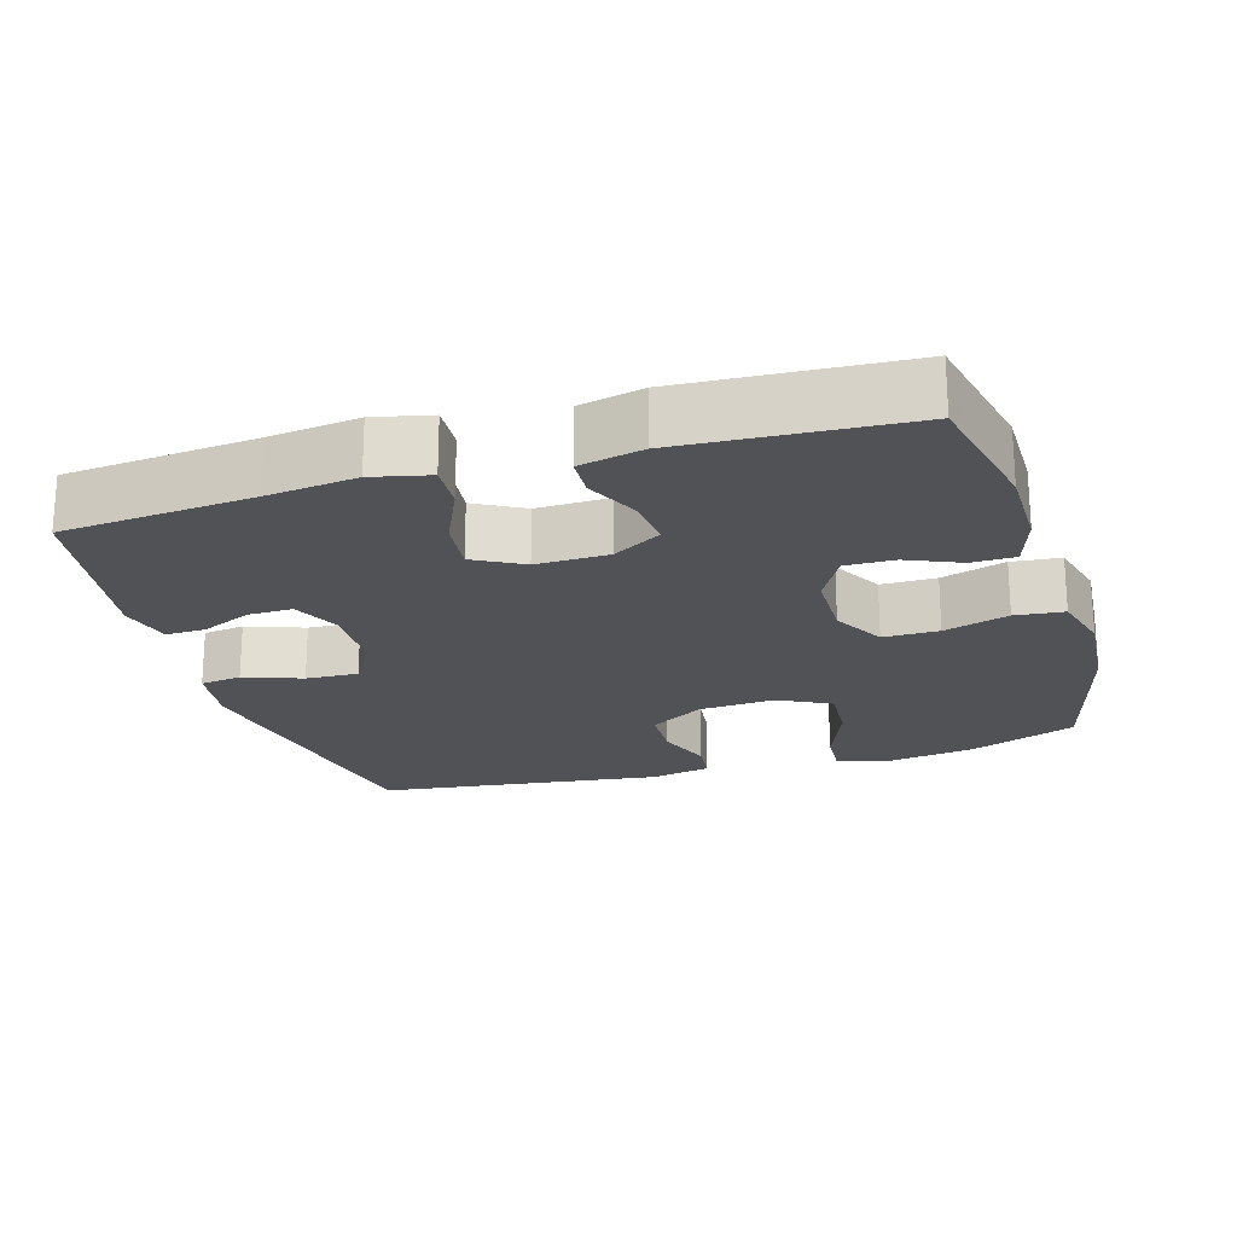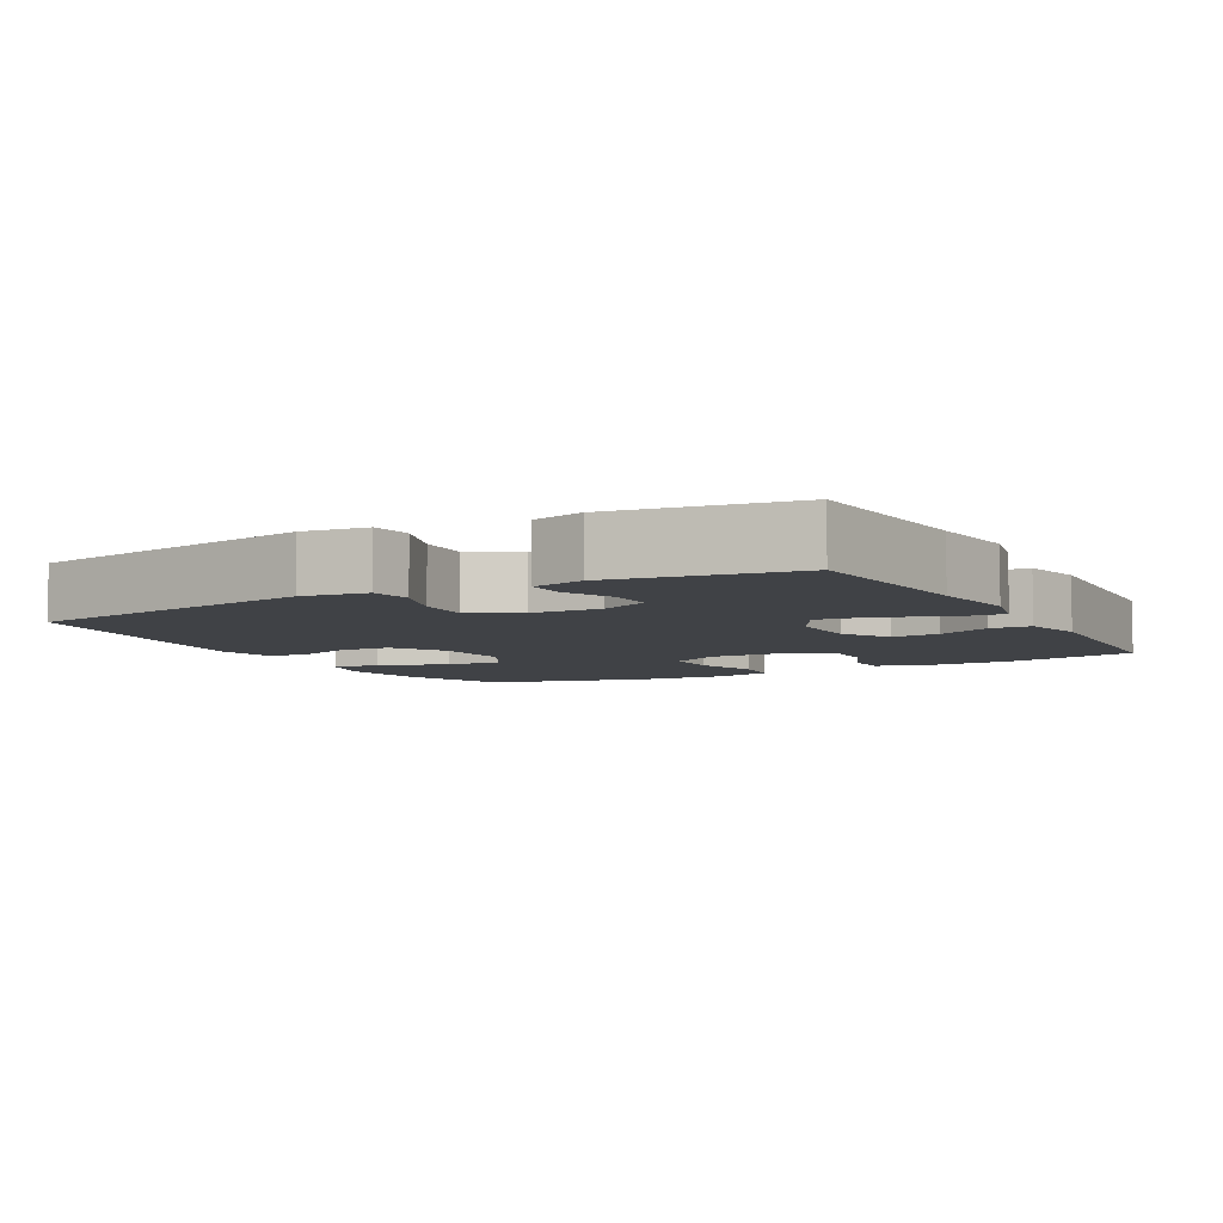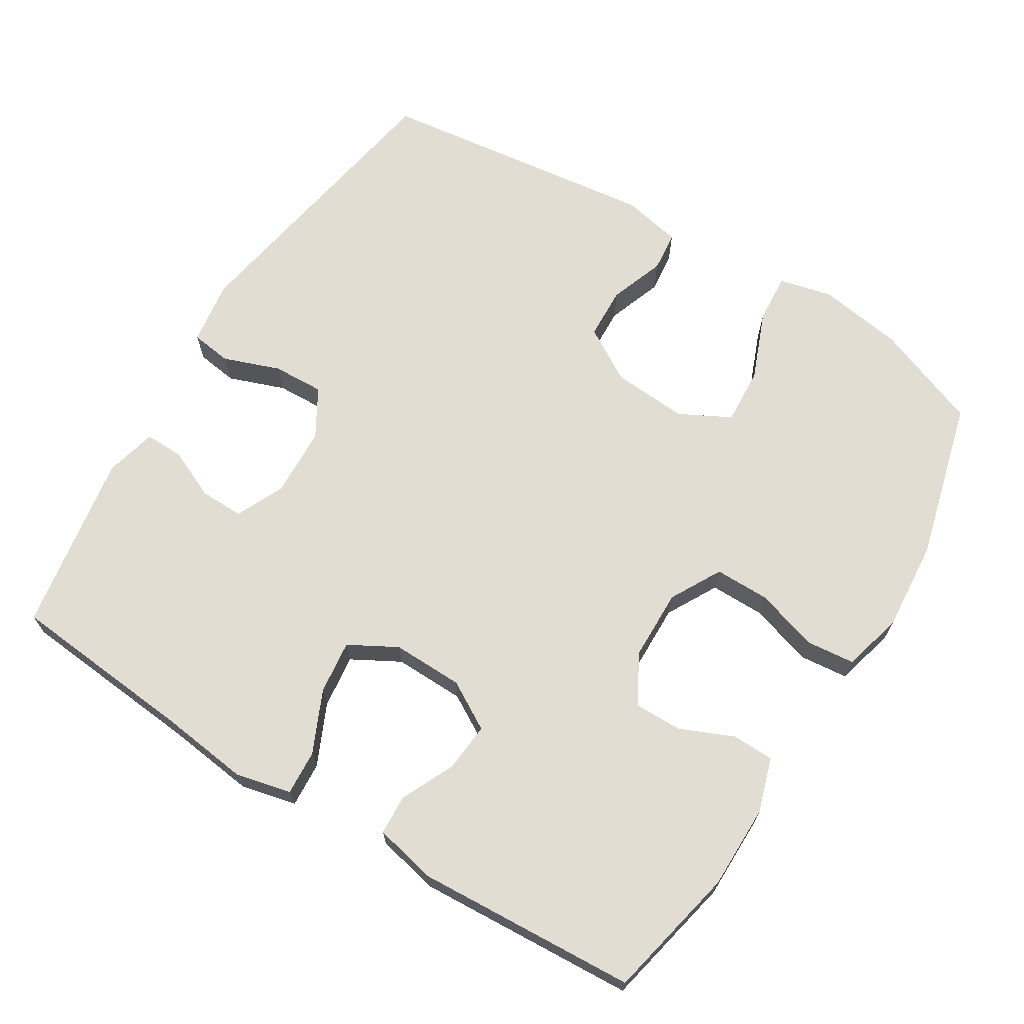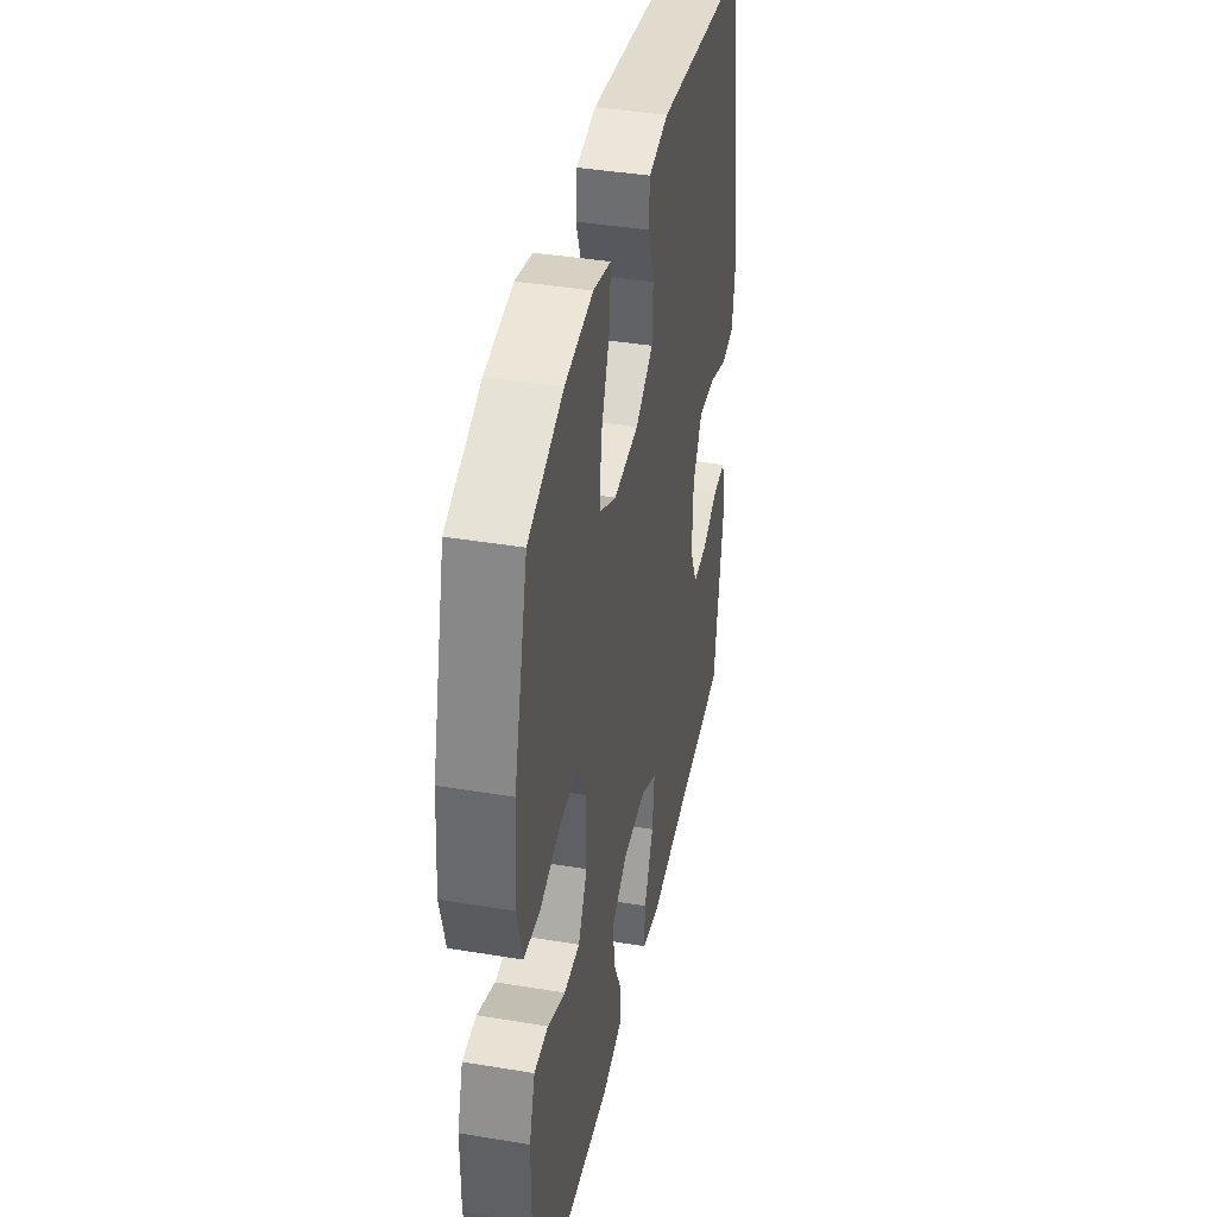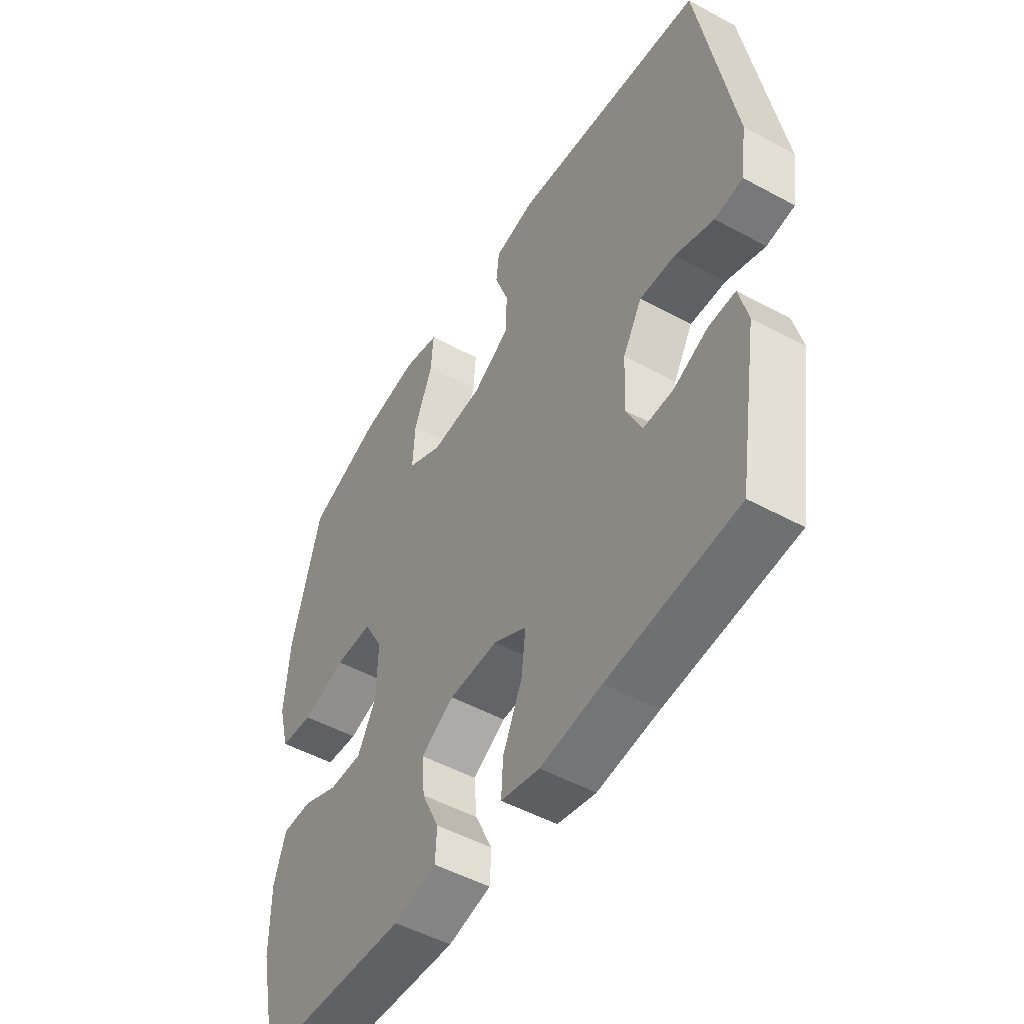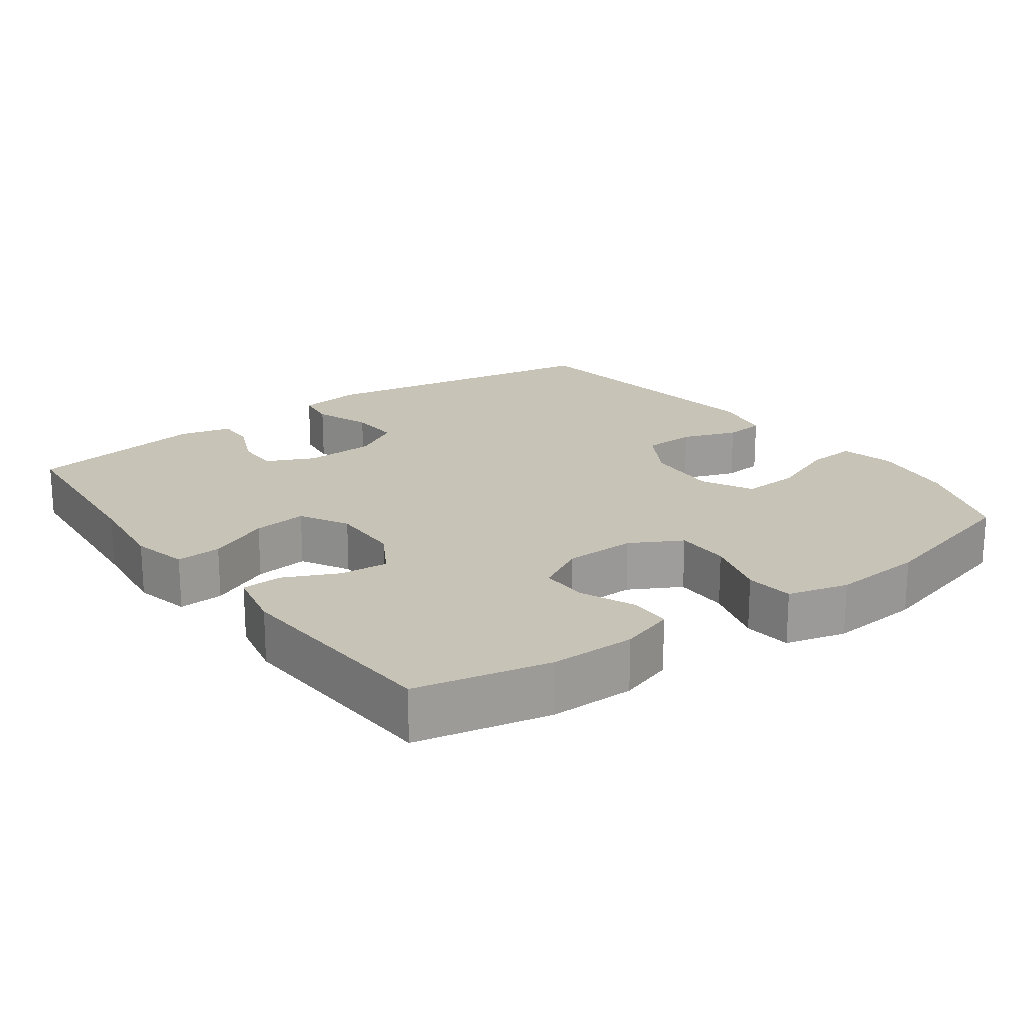
<metadata>
{"format":"obj","ext":"obj","renderer":"f3d","projection":"perspective","resolution":1024,"background":"white","views":[{"elev":-21.3,"azim":-163.2,"up":"+Y"},{"elev":-6.3,"azim":119.0,"up":"+Y"},{"elev":68.3,"azim":-148.3,"up":"+Y"},{"elev":40.0,"azim":-78.4,"up":"+Z"},{"elev":-50.3,"azim":59.2,"up":"+Z"},{"elev":19.8,"azim":-126.2,"up":"+Y"}]}
</metadata>
<code>
v 0.5 0.07 -0.5
v 0.239 0.07 -0.523
v 0.115 0.07 -0.538
v 0.037 0.07 -0.52
v 0.041 0.07 -0.457
v 0.08 0.07 -0.371
v 0.089 0.07 -0.296
v 0.022 0.07 -0.259
v -0.077 0.07 -0.261
v -0.144 0.07 -0.3
v -0.138 0.07 -0.368
v -0.103 0.07 -0.443
v -0.106 0.07 -0.499
v -0.193 0.07 -0.518
v -0.5 0.07 -0.5
v -0.54 0.07 -0.314
v -0.54 0.07 -0.196
v -0.516 0.07 -0.121
v -0.457 0.07 -0.12
v -0.383 0.07 -0.152
v -0.316 0.07 -0.153
v -0.278 0.07 -0.084
v -0.276 0.07 0.015
v -0.315 0.07 0.086
v -0.391 0.07 0.086
v -0.48 0.07 0.059
v -0.547 0.07 0.066
v -0.569 0.07 0.15
v -0.559 0.07 0.277
v -0.5 0.07 0.5
v -0.353 0.07 0.556
v -0.234 0.07 0.574
v -0.16 0.07 0.556
v -0.165 0.07 0.487
v -0.203 0.07 0.392
v -0.208 0.07 0.312
v -0.137 0.07 0.275
v -0.032 0.07 0.282
v 0.043 0.07 0.327
v 0.046 0.07 0.4
v 0.018 0.07 0.477
v 0.024 0.07 0.533
v 0.107 0.07 0.55
v 0.5 0.07 0.5
v 0.571 0.07 0.088
v 0.558 0.07 -0.002
v 0.501 0.07 -0.01
v 0.422 0.07 0.019
v 0.35 0.07 0.022
v 0.311 0.07 -0.045
v 0.307 0.07 -0.143
v 0.338 0.07 -0.21
v 0.399 0.07 -0.209
v 0.469 0.07 -0.178
v 0.523 0.07 -0.177
v 0.541 0.07 -0.249
v 0.5 0 -0.5
v 0.239 0 -0.523
v 0.115 0 -0.538
v 0.037 0 -0.52
v 0.041 0 -0.457
v 0.08 0 -0.371
v 0.089 0 -0.296
v 0.022 0 -0.259
v -0.077 0 -0.261
v -0.144 0 -0.3
v -0.138 0 -0.368
v -0.103 0 -0.443
v -0.106 0 -0.499
v -0.193 0 -0.518
v -0.5 0 -0.5
v -0.54 0 -0.314
v -0.54 0 -0.196
v -0.516 0 -0.121
v -0.457 0 -0.12
v -0.383 0 -0.152
v -0.316 0 -0.153
v -0.278 0 -0.084
v -0.276 0 0.015
v -0.315 0 0.086
v -0.391 0 0.086
v -0.48 0 0.059
v -0.547 0 0.066
v -0.569 0 0.15
v -0.559 0 0.277
v -0.5 0 0.5
v -0.353 0 0.556
v -0.234 0 0.574
v -0.16 0 0.556
v -0.165 0 0.487
v -0.203 0 0.392
v -0.208 0 0.312
v -0.137 0 0.275
v -0.032 0 0.282
v 0.043 0 0.327
v 0.046 0 0.4
v 0.018 0 0.477
v 0.024 0 0.533
v 0.107 0 0.55
v 0.5 0 0.5
v 0.571 0 0.088
v 0.558 0 -0.002
v 0.501 0 -0.01
v 0.422 0 0.019
v 0.35 0 0.022
v 0.311 0 -0.045
v 0.307 0 -0.143
v 0.338 0 -0.21
v 0.399 0 -0.209
v 0.469 0 -0.178
v 0.523 0 -0.177
v 0.541 0 -0.249
f 53 54 55 56
f 52 53 56 1
f 45 46 47 48
f 45 48 49
f 44 45 49
f 43 44 49 50
f 40 41 42 43
f 39 40 43 50
f 32 33 34 35
f 32 35 36
f 31 32 36
f 30 31 36
f 29 30 36
f 28 29 36 37
f 25 26 27 28
f 24 25 28 37
f 17 18 19 20
f 17 20 21
f 16 17 21
f 15 16 21
f 14 15 21 22
f 11 12 13 14
f 10 11 14 22
f 3 4 5 6
f 2 3 6 7
f 52 1 2 7
f 51 52 7 8
f 38 39 50 51
f 38 51 8 9
f 23 24 37 38
f 22 23 38
f 9 10 22 38
f 112 111 110 109
f 57 112 109 108
f 104 103 102 101
f 105 104 101
f 105 101 100
f 106 105 100 99
f 99 98 97 96
f 106 99 96 95
f 91 90 89 88
f 92 91 88
f 92 88 87
f 92 87 86
f 92 86 85
f 93 92 85 84
f 84 83 82 81
f 93 84 81 80
f 76 75 74 73
f 77 76 73
f 77 73 72
f 77 72 71
f 78 77 71 70
f 70 69 68 67
f 78 70 67 66
f 62 61 60 59
f 63 62 59 58
f 63 58 57 108
f 64 63 108 107
f 107 106 95 94
f 65 64 107 94
f 94 93 80 79
f 94 79 78
f 94 78 66 65
f 1 57 58 2
f 2 58 59 3
f 3 59 60 4
f 4 60 61 5
f 5 61 62 6
f 6 62 63 7
f 7 63 64 8
f 8 64 65 9
f 9 65 66 10
f 10 66 67 11
f 11 67 68 12
f 12 68 69 13
f 13 69 70 14
f 14 70 71 15
f 15 71 72 16
f 16 72 73 17
f 17 73 74 18
f 18 74 75 19
f 19 75 76 20
f 20 76 77 21
f 21 77 78 22
f 22 78 79 23
f 23 79 80 24
f 24 80 81 25
f 25 81 82 26
f 26 82 83 27
f 27 83 84 28
f 28 84 85 29
f 29 85 86 30
f 30 86 87 31
f 31 87 88 32
f 32 88 89 33
f 33 89 90 34
f 34 90 91 35
f 35 91 92 36
f 36 92 93 37
f 37 93 94 38
f 38 94 95 39
f 39 95 96 40
f 40 96 97 41
f 41 97 98 42
f 42 98 99 43
f 43 99 100 44
f 44 100 101 45
f 45 101 102 46
f 46 102 103 47
f 47 103 104 48
f 48 104 105 49
f 49 105 106 50
f 50 106 107 51
f 51 107 108 52
f 52 108 109 53
f 53 109 110 54
f 54 110 111 55
f 55 111 112 56
f 56 112 57 1

</code>
